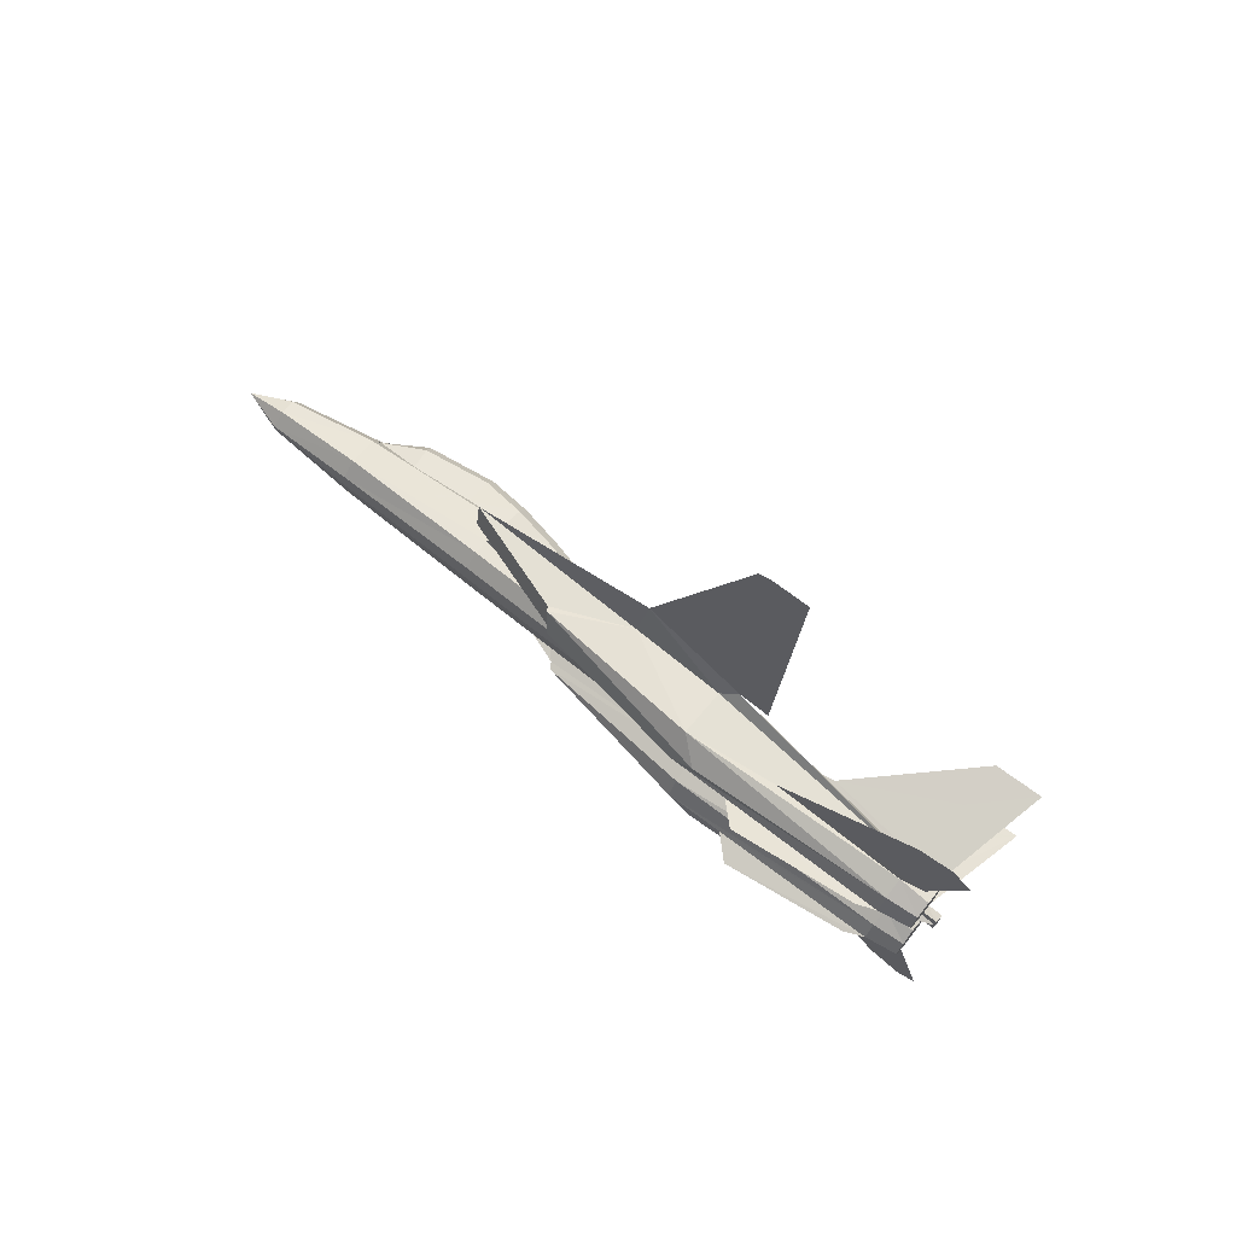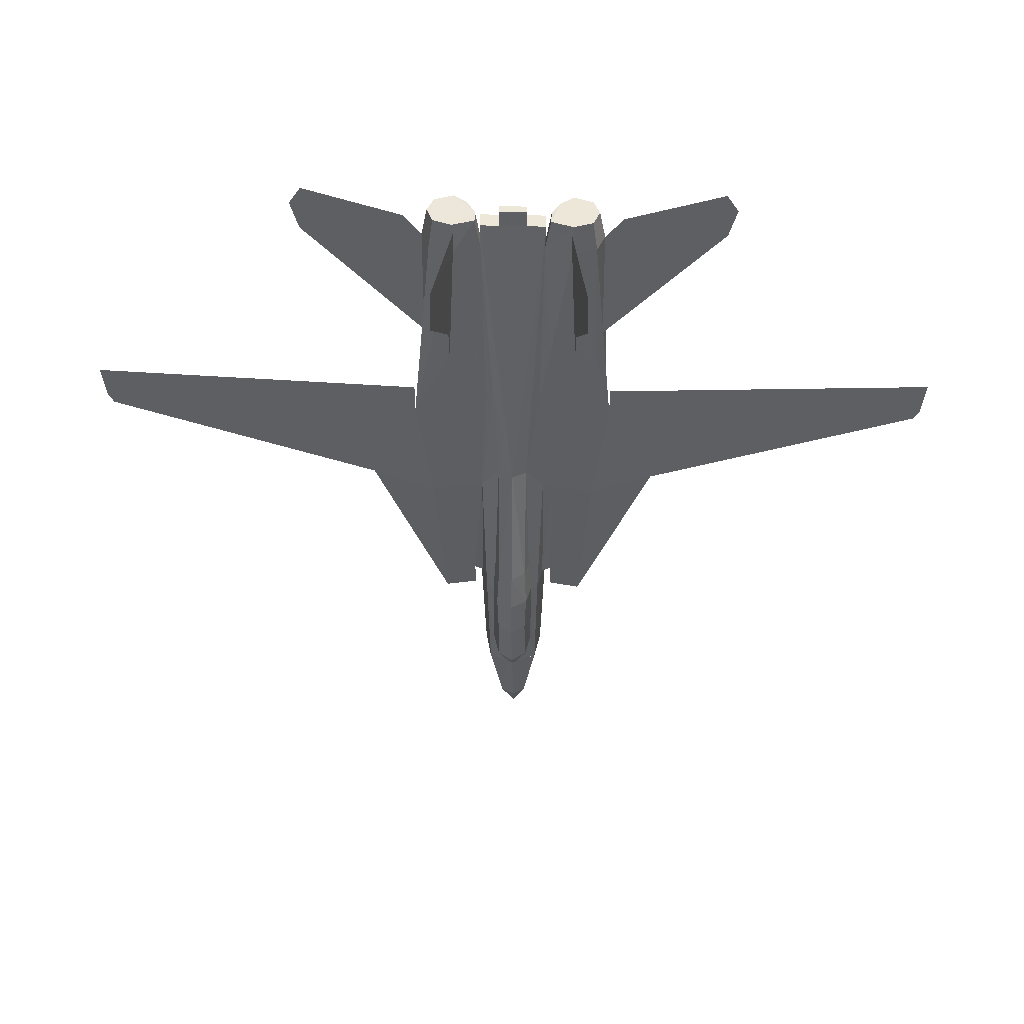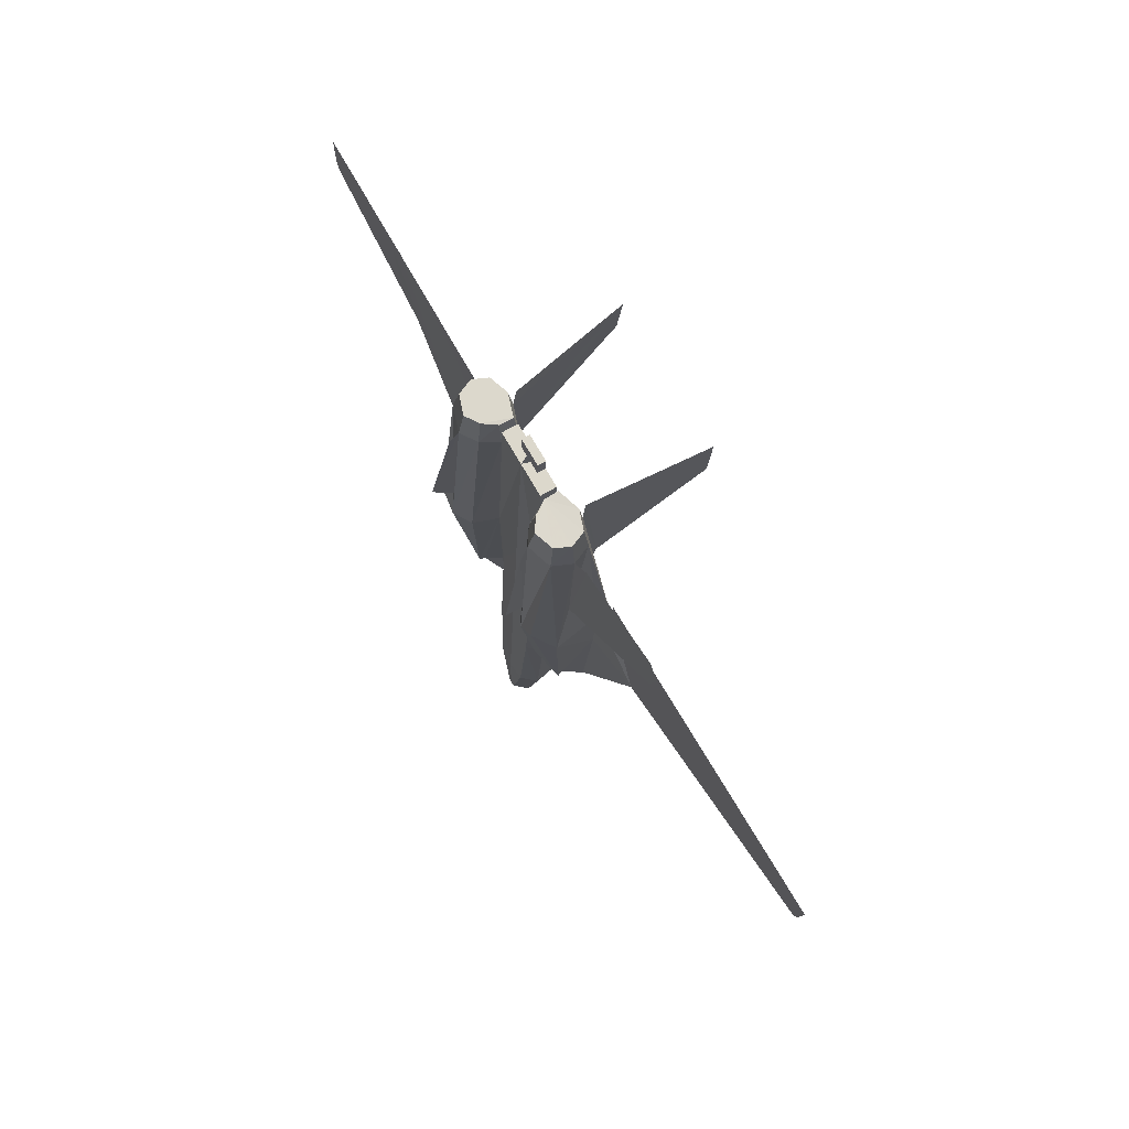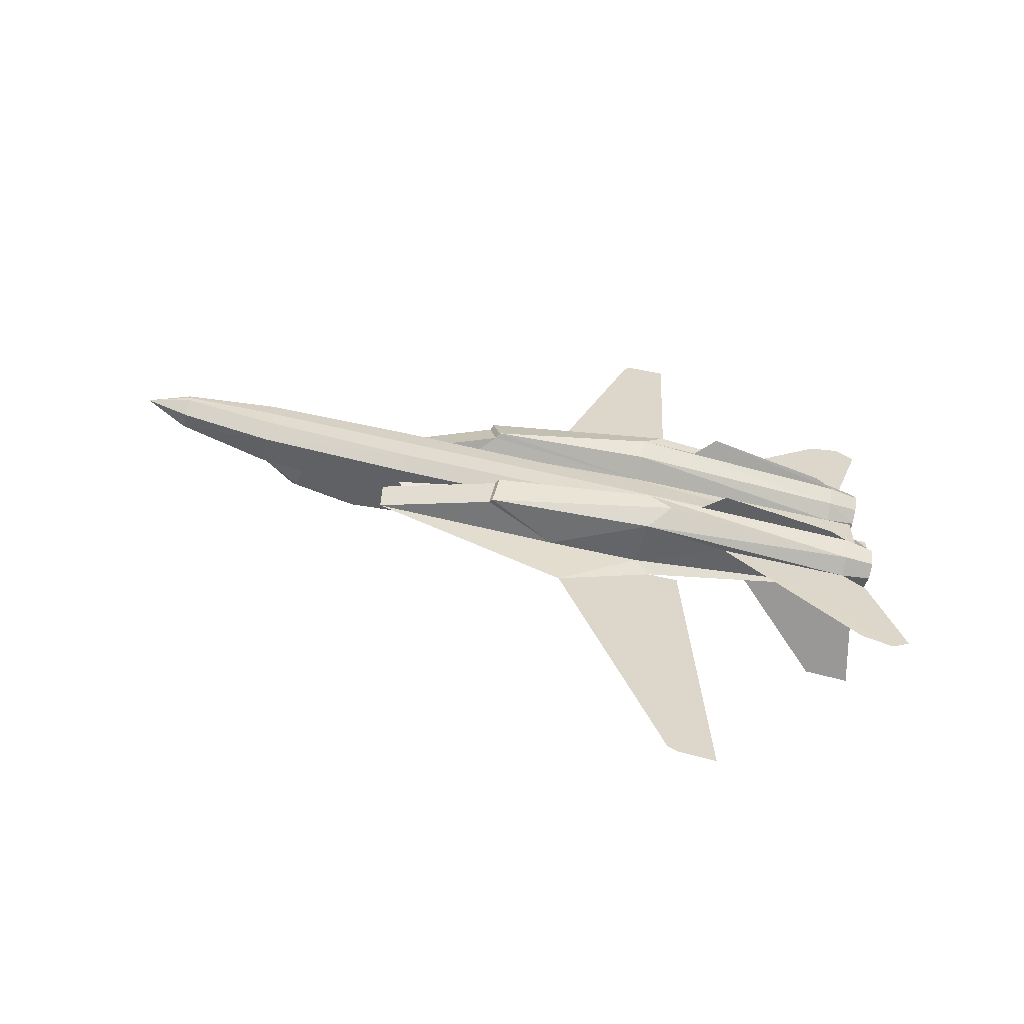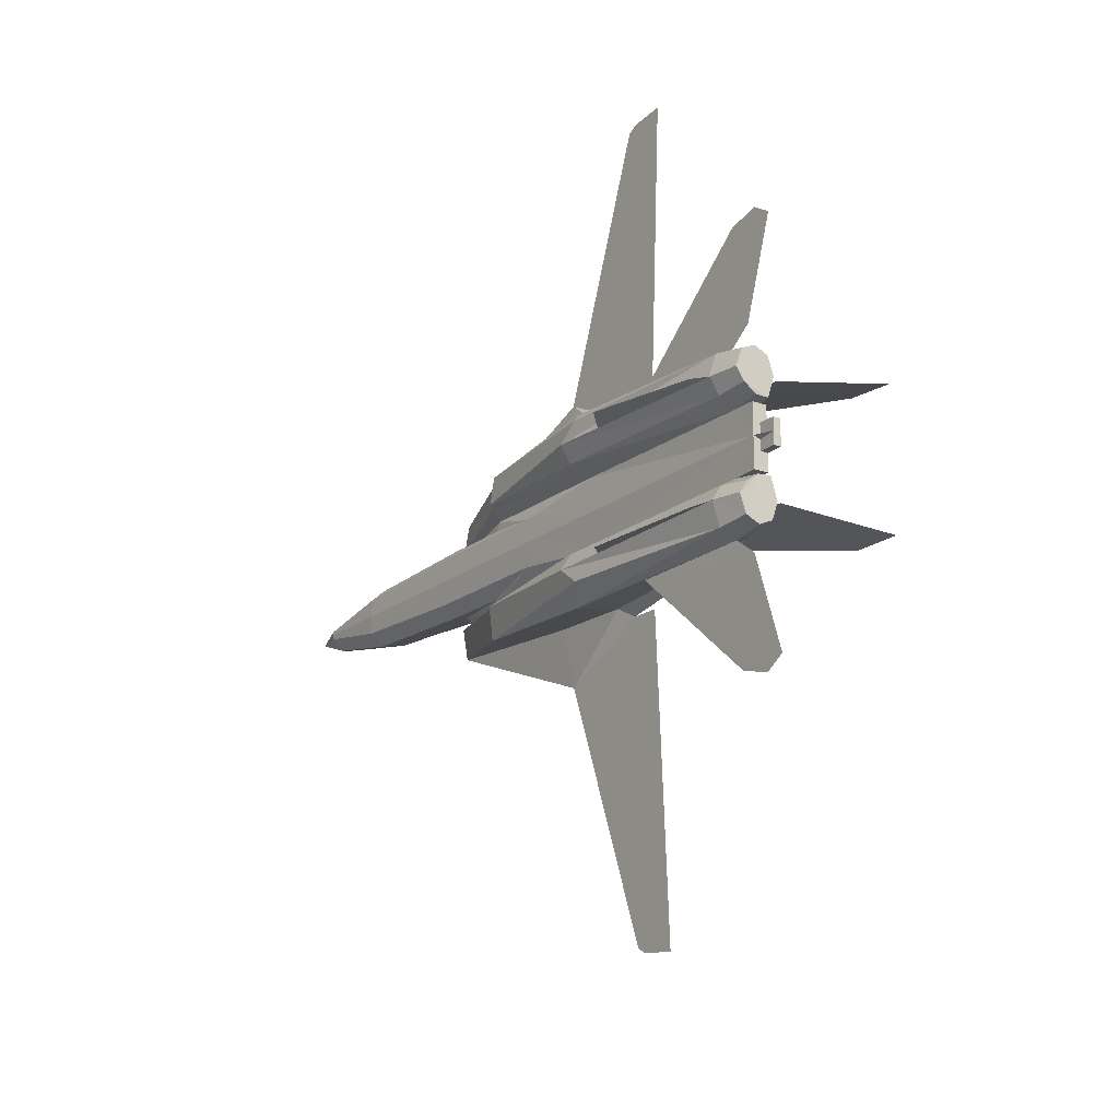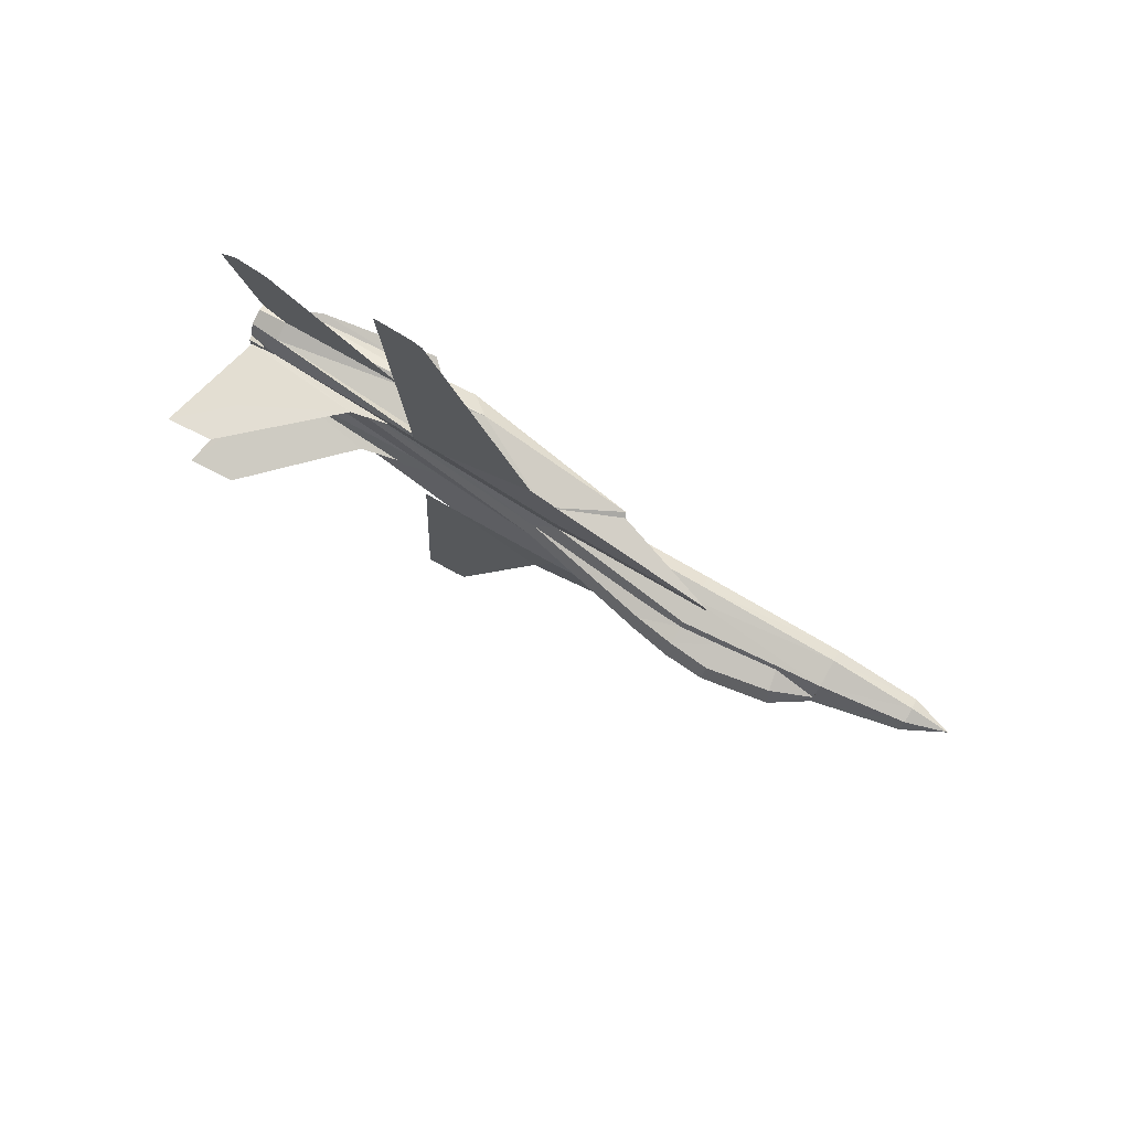
<metadata>
{"format":"obj","ext":"obj","renderer":"f3d","projection":"perspective","resolution":1024,"background":"white","views":[{"elev":71.5,"azim":-49.1,"up":"+Y"},{"elev":47.8,"azim":91.7,"up":"+Z"},{"elev":74.3,"azim":-30.3,"up":"+Z"},{"elev":-60.7,"azim":-101.4,"up":"+Y"},{"elev":-18.4,"azim":-32.4,"up":"+Y"},{"elev":76.3,"azim":122.3,"up":"+Y"}]}
</metadata>
<code>
v -2.239e-05 0.04002 -0.2861
v 0.02835 0.03364 -0.2878
v 0.007333 0.03074 -0.4623
v 0.02127 -6.606e-09 -0.4622
v -0.005065 -9.518e-09 -0.5674
v -0.01202 0.01508 -0.5671
v -0.02999 0.01856 -0.5664
v -0.02618 0.02958 -0.07252
v -0.02738 0.02958 -0.1021
v -0.0285 3.392e-09 -0.07242
v -0.01857 0.0435 -0.2853
v -0.02568 0.0377 -0.4603
v -0.04249 0.02262 -0.4596
v -0.0348 0.02958 -0.2846
v -0.04423 -6.89e-09 -0.4596
v -0.04506 0.00522 -0.5658
v -0.04564 -9.694e-09 -0.5658
v -0.03201 -1.095e-08 -0.6162
v 0.01429 -0.02436 0.06632
v 0.006035 -0.0377 0.3203
v 0.006503 -0.03712 0.289
v 0.01931 -0.07773 0.1184
v 0.01751 -0.06845 0.2885
v 0.02277 -0.1003 0.1322
v -0.01378 -0.1061 0.2898
v -0.0401 -0.1154 0.0279
v -0.02074 -0.1079 0.1328
v 0.05822 -5.125e-10 -0.2385
v 0.04834 0.01682 -0.2387
v 0.02772 3.636e-09 -0.07471
v 0.03038 0.02204 -0.2379
v 0.03241 0.02494 -0.288
v 0.01961 0.0174 -0.07438
v 0.01203 0.03886 -0.1037
v -0.01478 0.0435 -0.192
v -0.03711 -2.241e-09 -0.2845
v -0.002367 -0.01566 0.3422
v -0.002367 1.445e-08 0.3422
v -0.003238 0.0029 0.3207
v 0.0056 0.04988 -0.3049
v 0.01197 0.08759 -0.3051
v 0.02246 0.1009 -0.1041
v 0.003229 0.05104 -0.2775
v 0.01435 0.05162 -0.1038
v -0.01123 0.05626 -0.1904
v -0.03463 0.06265 -0.1662
v -0.02445 6.04e-09 0.02726
v -0.02041 0.04408 0.02652
v 0.006907 -0.01566 0.3418
v 0.006907 1.449e-08 0.3418
v -0.06212 0.07483 0.02879
v -0.06104 0.09513 0.05545
v -0.03243 0.1032 -0.1692
v -0.04937 0.05394 0.02827
v -0.04144 0.06439 -0.1625
v -0.0401 0.1154 0.0279
v -0.02675 0.09977 -0.1723
v 0.01394 0.1032 -0.08518
v 0.02135 0.1752 -0.07445
v 0.01612 0.1061 0.02561
v 0.02617 0.1189 0.04436
v 0.01187 0.03306 0.04959
v 0.006035 0.0377 0.3203
v 0.006035 0.01624 0.3203
v -0.01251 1.384e-08 0.3211
v 0.0135 0.04582 0.1325
v 0.01751 0.06845 0.2885
v 0.006503 0.03712 0.289
v 0.01931 0.07773 0.1184
v 0.02277 0.1003 0.1322
v 0.007662 0.09687 0.2889
v -0.02074 0.1079 0.1328
v -0.01378 0.1061 0.2898
v -0.03581 0.09687 0.2907
v -0.05758 0.07309 0.09769
v -0.04508 0.06845 0.2911
v -0.03291 0.04988 0.2906
v -0.0132 0.03828 0.2898
v -0.01251 0.0377 0.3211
v -0.003238 -0.01566 0.3207
v 0.006035 -0.01624 0.3203
v 0.01394 -0.1032 -0.08518
v -0.03243 -0.1032 -0.1692
v -0.02675 -0.09977 -0.1723
v -0.01251 -0.0377 0.3211
v -0.0132 -0.03828 0.2898
v -0.02041 -0.04408 0.02652
v -0.04937 -0.05394 0.02827
v -0.03291 -0.04988 0.2906
v -0.06212 -0.07483 0.02879
v 0.006035 1.392e-08 0.3203
v 0.006907 0.01566 0.3418
v -0.003238 0.01566 0.3207
v -0.002367 0.01566 0.3422
v -0.003238 -0.0029 0.3207
v -0.01857 -0.0435 -0.2853
v -0.02568 -0.0377 -0.4603
v 0.007333 -0.03074 -0.4623
v 0.01779 -0.006961 -0.4621
v -0.01202 -0.01508 -0.5671
v -0.02999 -0.01856 -0.5664
v -0.02738 -0.02958 -0.1021
v -0.02618 -0.02958 -0.07252
v -0.0348 -0.02958 -0.2846
v -0.04249 -0.02262 -0.4596
v -0.04506 -0.00522 -0.5658
v -0.03581 -0.09687 0.2907
v -0.04508 -0.06845 0.2911
v -0.05758 -0.07309 0.09769
v -0.06104 -0.09513 0.05545
v 0.007662 -0.09687 0.2889
v 0.01612 -0.1061 0.02561
v 0.02617 -0.1189 0.04436
v 0.0135 -0.04582 0.1325
v 0.04834 -0.01682 -0.2387
v 0.01961 -0.0174 -0.07438
v 0.01203 -0.03886 -0.1037
v 0.02835 -0.03364 -0.2878
v 0.03038 -0.02204 -0.2379
v -2.239e-05 -0.04002 -0.2861
v -0.01478 -0.0435 -0.192
v 0.01187 -0.03306 0.04959
v 0.01435 -0.05162 -0.1038
v 0.02246 -0.1009 -0.1041
v 0.01197 -0.08759 -0.3051
v 0.003229 -0.05104 -0.2775
v 0.0056 -0.04988 -0.3049
v -0.01123 -0.05626 -0.1904
v -0.03463 -0.06265 -0.1662
v -0.04144 -0.06439 -0.1625
v 0.02135 -0.1752 -0.07445
v 0.03241 -0.02494 -0.288
v 0.02635 -0.02494 -0.3371
v 0.01648 -0.02494 -0.4086
v 0.01429 0.02436 0.06632
v 0.02635 0.02494 -0.3371
v 0.01648 0.02494 -0.4086
v 0.01779 0.006961 -0.4621
v -0.01172 -0.04408 0.3263
v -0.02734 -0.05452 0.3275
v -0.0372 -0.06961 0.3279
v 0.004532 0.0435 0.3262
v 0.01265 0.06961 0.3259
v 0.005112 0.09165 0.3262
v -0.01172 0.04408 0.3263
v -0.02734 0.05452 0.3275
v -0.0372 0.06961 0.3279
v 0.004532 -0.0435 0.3262
v 0.01265 -0.06961 0.3259
v 0.005112 -0.09165 0.3262
v -0.01228 -0.09919 0.3269
v -0.02966 -0.09165 0.3276
v -0.01228 0.09919 0.3269
v -0.02966 0.09165 0.3276
v 0.05088 -5.315e-09 -0.4193
v 0.04121 -0.01856 -0.4143
v 0.04121 0.01856 -0.4143
v 0.05446 0.01914 -0.2883
v 0.05707 0.0174 -0.3383
v 0.06547 -1.796e-09 -0.2887
v 0.06692 -3.105e-09 -0.3387
v 0.05707 -0.0174 -0.3383
v 0.05446 -0.01914 -0.2883
v 0.02768 -0.1189 0.08145
v 0.02846 -0.5 0.1006
v 0.02667 -0.4965 0.05653
v 0.02617 -0.4901 0.04436
v -0.08033 -0.07831 0.1236
v -0.05527 -0.07135 0.2689
v -0.01355 -0.2471 0.2956
v -0.01202 -0.2564 0.3333
v -0.01265 -0.127 0.3176
v -0.0111 -0.2419 0.3559
v -0.01355 0.2471 0.2956
v -0.01202 0.2564 0.3333
v -0.01265 0.127 0.3176
v -0.0111 0.2419 0.3559
v -0.08033 0.07831 0.1236
v -0.05527 0.07135 0.2689
v 0.02768 0.1189 0.08145
v 0.02846 0.5 0.1006
v 0.02667 0.4965 0.05653
v 0.02617 0.4901 0.04436
v 0.01904 0.07541 0.1259
v 0.0308 0.07541 0.1725
v 0.1487 0.08759 0.289
v 0.1539 0.08585 0.3451
v 0.0211 0.06787 0.3197
v 0.01904 -0.07541 0.1259
v 0.0308 -0.07541 0.1725
v 0.1487 -0.08759 0.289
v 0.1539 -0.08585 0.3451
v 0.0211 -0.06787 0.3197
f 1 2 3
f 4 5 6
f 3 6 7
f 8 9 10
f 11 12 13
f 14 13 15
f 12 7 16
f 13 16 17
f 18 6 5
f 18 7 6
f 18 16 7
f 18 17 16
f 19 20 21
f 22 23 24
f 25 26 27
f 28 29 30
f 31 32 2
f 31 33 29
f 33 30 29
f 34 2 1
f 1 11 35
f 35 11 14
f 9 14 36
f 37 38 39
f 40 41 42
f 1 43 44
f 44 43 40
f 35 45 43
f 45 46 40
f 47 48 8
f 37 49 50
f 51 52 53
f 54 51 55
f 45 35 9
f 48 9 8
f 9 48 45
f 52 56 53
f 41 57 58
f 41 59 42
f 41 58 59
f 56 60 58
f 42 59 61
f 59 58 60
f 59 60 61
f 33 34 62
f 61 62 44
f 34 44 62
f 30 63 64
f 65 48 47
f 66 67 68
f 66 69 67
f 70 61 71
f 61 60 71
f 72 73 71
f 56 52 74
f 56 74 73
f 74 52 51
f 51 75 76
f 77 51 54
f 54 78 77
f 78 54 48
f 68 78 79
f 49 37 80
f 50 49 81
f 82 83 84
f 82 26 83
f 20 85 86
f 87 88 86
f 89 86 88
f 53 56 58
f 57 53 58
f 88 90 89
f 91 64 92
f 64 93 94
f 38 50 92
f 93 95 38
f 72 56 73
f 70 67 69
f 62 68 63
f 96 97 98
f 99 98 100
f 97 101 100
f 10 102 103
f 104 105 97
f 36 15 105
f 105 106 101
f 15 17 106
f 5 100 18
f 100 101 18
f 101 106 18
f 106 17 18
f 107 108 109
f 90 110 107
f 25 107 26
f 107 110 26
f 111 25 27
f 111 112 113
f 23 111 113
f 23 22 114
f 30 115 28
f 116 117 118
f 115 116 119
f 115 30 116
f 120 118 117
f 121 96 120
f 102 104 96
f 10 36 104
f 122 21 23
f 123 124 125
f 117 123 126
f 127 126 123
f 120 126 128
f 126 127 129
f 10 103 87
f 47 87 65
f 130 83 110
f 130 90 88
f 102 121 128
f 103 102 87
f 128 87 102
f 83 26 110
f 82 84 125
f 124 131 125
f 131 82 125
f 82 112 26
f 113 131 124
f 112 82 131
f 113 112 131
f 19 122 117
f 124 123 122
f 122 123 117
f 91 81 20
f 87 86 65
f 86 85 65
f 20 19 30
f 19 116 30
f 128 129 87
f 129 130 87
f 130 88 87
f 111 27 112
f 27 26 112
f 132 118 133
f 118 98 134
f 98 99 134
f 66 62 69
f 62 61 70
f 65 93 79
f 93 64 63
f 65 95 93
f 90 109 89
f 109 108 89
f 77 75 51
f 77 76 75
f 60 72 71
f 60 56 72
f 65 78 48
f 65 79 78
f 30 135 63
f 30 33 135
f 48 46 45
f 48 55 46
f 48 54 55
f 85 80 65
f 85 20 81
f 80 39 65
f 22 122 114
f 22 24 113
f 136 2 32
f 137 138 3
f 136 137 3
f 139 140 141
f 142 143 144
f 77 78 145
f 76 77 146
f 74 76 147
f 148 149 23
f 149 150 111
f 150 151 25
f 151 152 107
f 152 141 108
f 141 140 89
f 68 67 143
f 67 71 144
f 86 139 148
f 71 73 153
f 73 74 154
f 68 142 145
f 140 139 86
f 155 156 99
f 156 134 99
f 138 137 157
f 138 157 155
f 4 138 155
f 32 31 29
f 158 29 28
f 136 32 158
f 159 158 160
f 137 136 159
f 157 159 161
f 155 161 162
f 156 162 133
f 161 160 163
f 162 163 132
f 160 28 115
f 163 115 119
f 155 99 4
f 55 53 57
f 46 57 41
f 127 125 84
f 129 84 83
f 164 113 131
f 165 166 167
f 109 168 169
f 108 169 168
f 27 170 171
f 25 172 173
f 72 174 175
f 73 176 177
f 75 178 179
f 76 179 178
f 180 61 59
f 181 182 183
f 184 185 67
f 67 185 184
f 185 186 187
f 67 188 187
f 189 190 23
f 23 190 189
f 190 191 192
f 23 193 192
f 1 3 12
f 1 12 11
f 4 6 3
f 4 3 138
f 3 7 12
f 11 13 14
f 14 15 36
f 12 16 13
f 13 17 15
f 19 21 122
f 31 2 34
f 31 34 33
f 35 14 9
f 9 36 10
f 37 39 80
f 40 42 44
f 1 44 34
f 35 43 1
f 45 40 43
f 47 8 10
f 37 50 38
f 51 53 55
f 33 62 135
f 61 44 42
f 30 64 91
f 66 68 62
f 70 71 67
f 51 76 74
f 68 79 63
f 49 80 81
f 50 81 91
f 20 86 21
f 91 92 50
f 64 94 92
f 38 92 94
f 93 38 94
f 62 63 135
f 96 98 118
f 96 118 120
f 99 100 5
f 99 5 4
f 97 100 98
f 104 97 96
f 36 105 104
f 105 101 97
f 15 106 105
f 107 109 90
f 23 113 24
f 116 118 132
f 116 132 119
f 102 96 121
f 10 104 102
f 122 23 114
f 123 125 127
f 117 126 120
f 120 128 121
f 126 129 128
f 10 87 47
f 130 110 90
f 19 117 116
f 124 122 113
f 91 20 30
f 118 134 133
f 62 70 69
f 93 63 79
f 85 81 80
f 22 113 122
f 136 3 2
f 139 141 152
f 139 152 151
f 139 151 150
f 139 150 149
f 139 149 148
f 142 144 153
f 142 153 154
f 142 154 147
f 142 147 146
f 142 146 145
f 77 145 146
f 76 146 147
f 74 147 154
f 148 23 21
f 149 111 23
f 150 25 111
f 151 107 25
f 152 108 107
f 141 89 108
f 68 143 142
f 67 144 143
f 86 148 21
f 71 153 144
f 73 154 153
f 68 145 78
f 140 86 89
f 32 29 158
f 158 28 160
f 136 158 159
f 159 160 161
f 137 159 157
f 157 161 155
f 155 162 156
f 156 133 134
f 161 163 162
f 162 132 133
f 160 115 163
f 163 119 132
f 55 57 46
f 46 41 40
f 127 84 129
f 129 83 130
f 164 131 167
f 164 167 166
f 164 166 165
f 165 167 131
f 165 131 113
f 165 113 164
f 109 169 108
f 108 168 109
f 27 171 173
f 27 173 172
f 27 172 25
f 25 173 171
f 25 171 170
f 25 170 27
f 72 175 177
f 72 177 176
f 72 176 73
f 73 177 175
f 73 175 174
f 73 174 72
f 75 179 76
f 76 178 75
f 180 59 183
f 180 183 182
f 180 182 181
f 181 183 59
f 181 59 61
f 181 61 180
f 185 187 188
f 185 188 67
f 67 187 186
f 67 186 185
f 190 192 193
f 190 193 23
f 23 192 191
f 23 191 190
f 65 39 38
f 38 95 65

</code>
